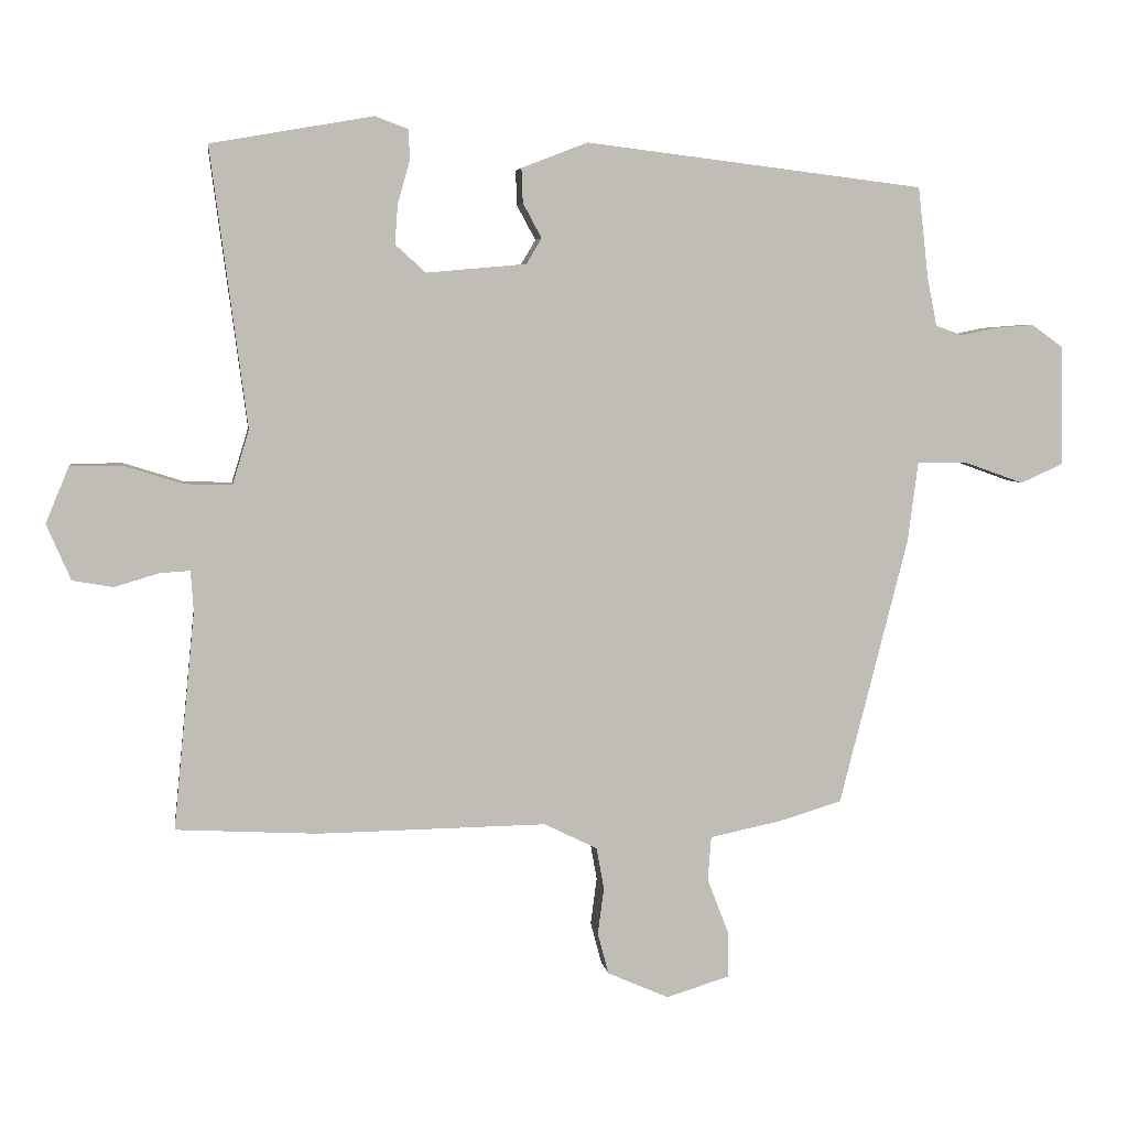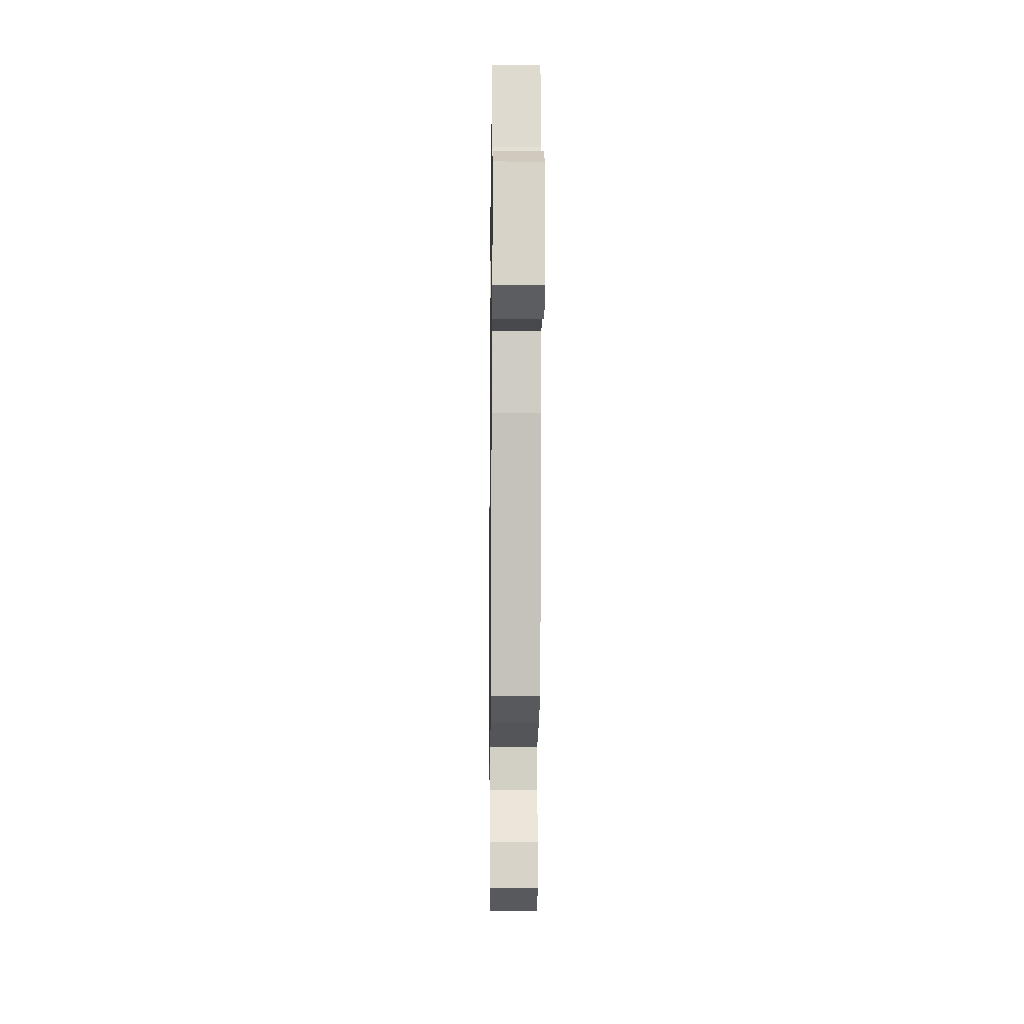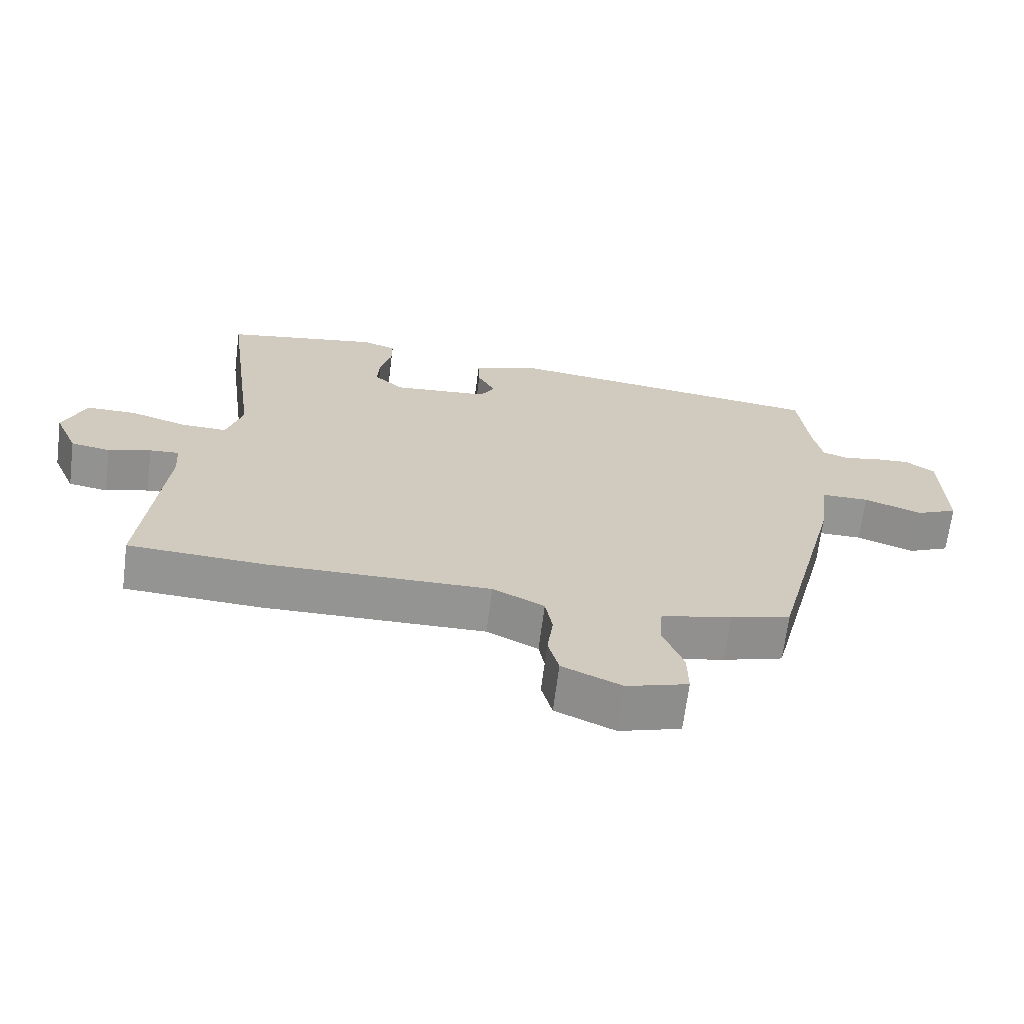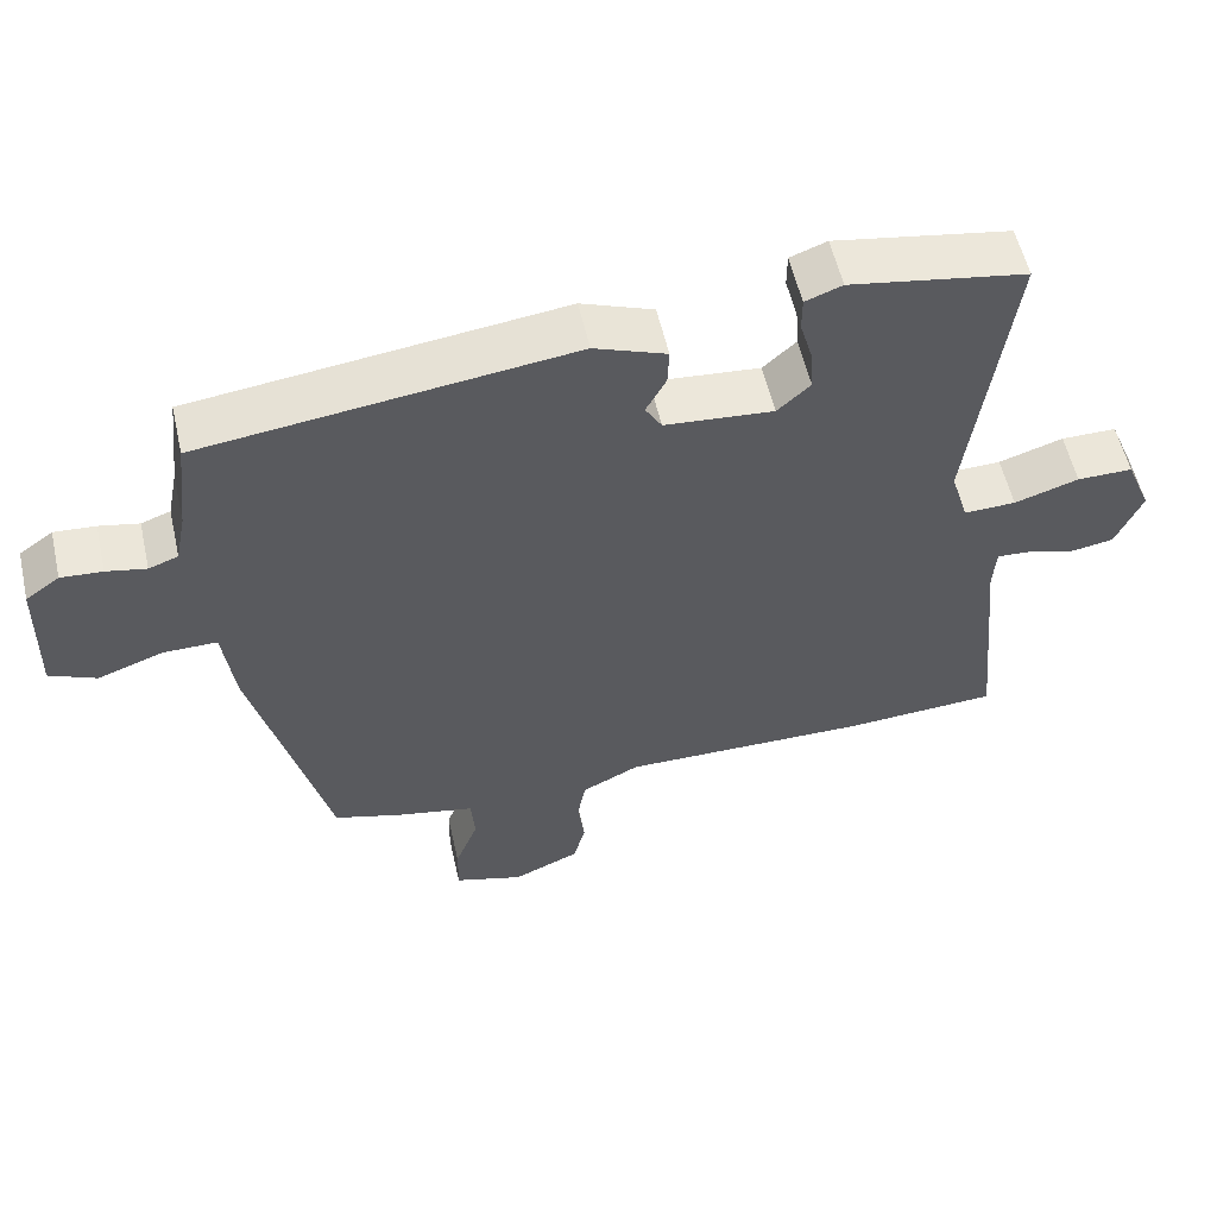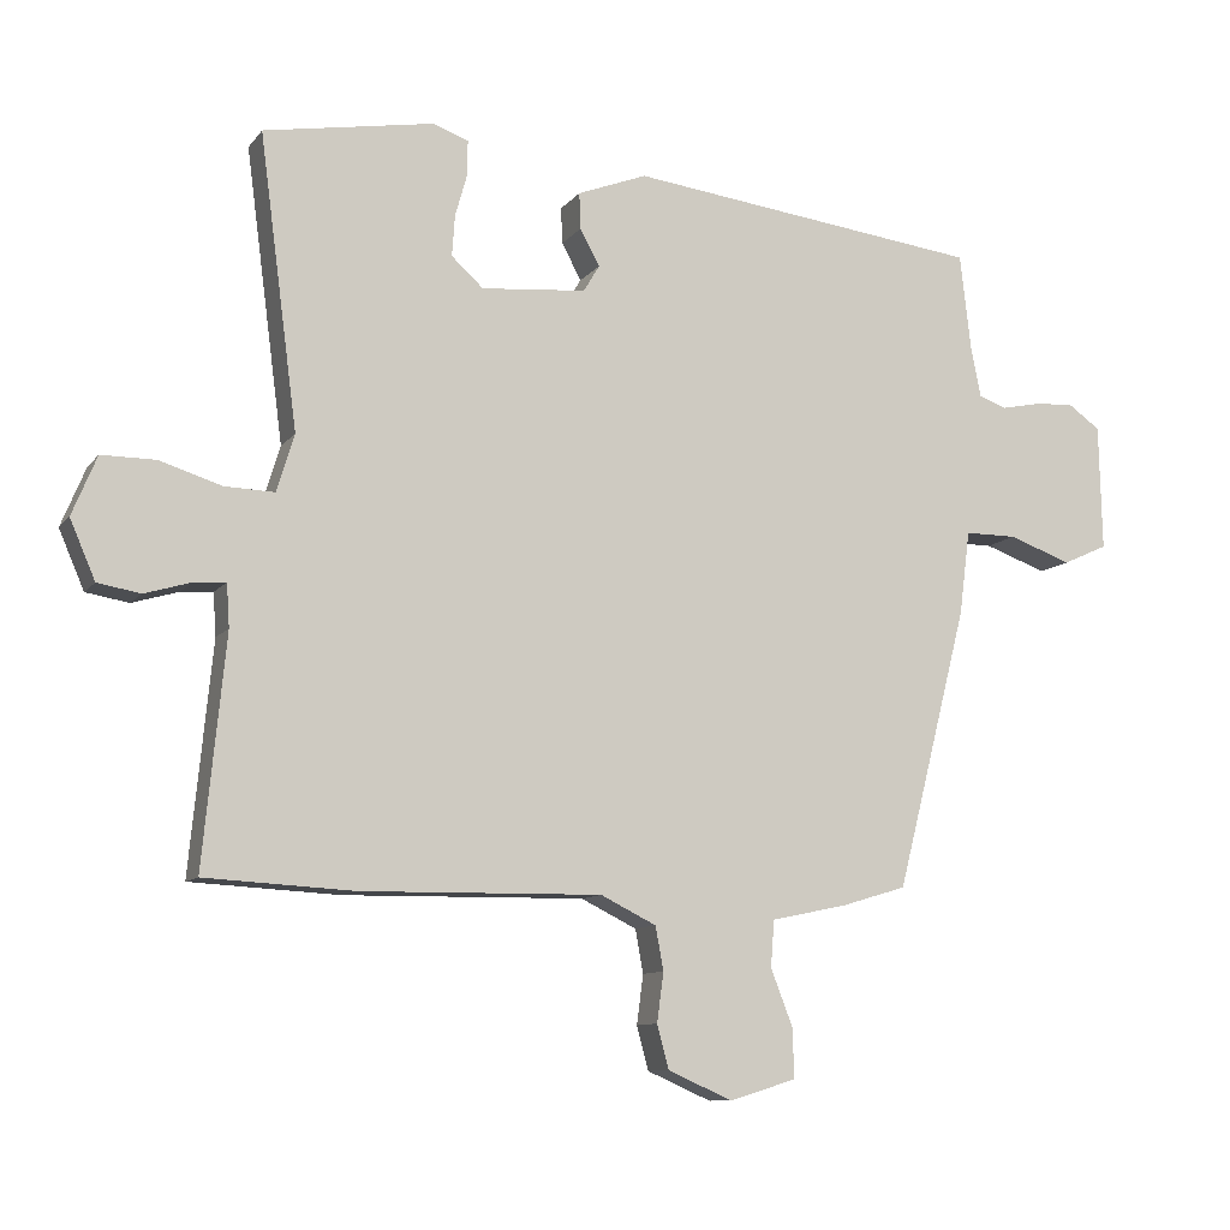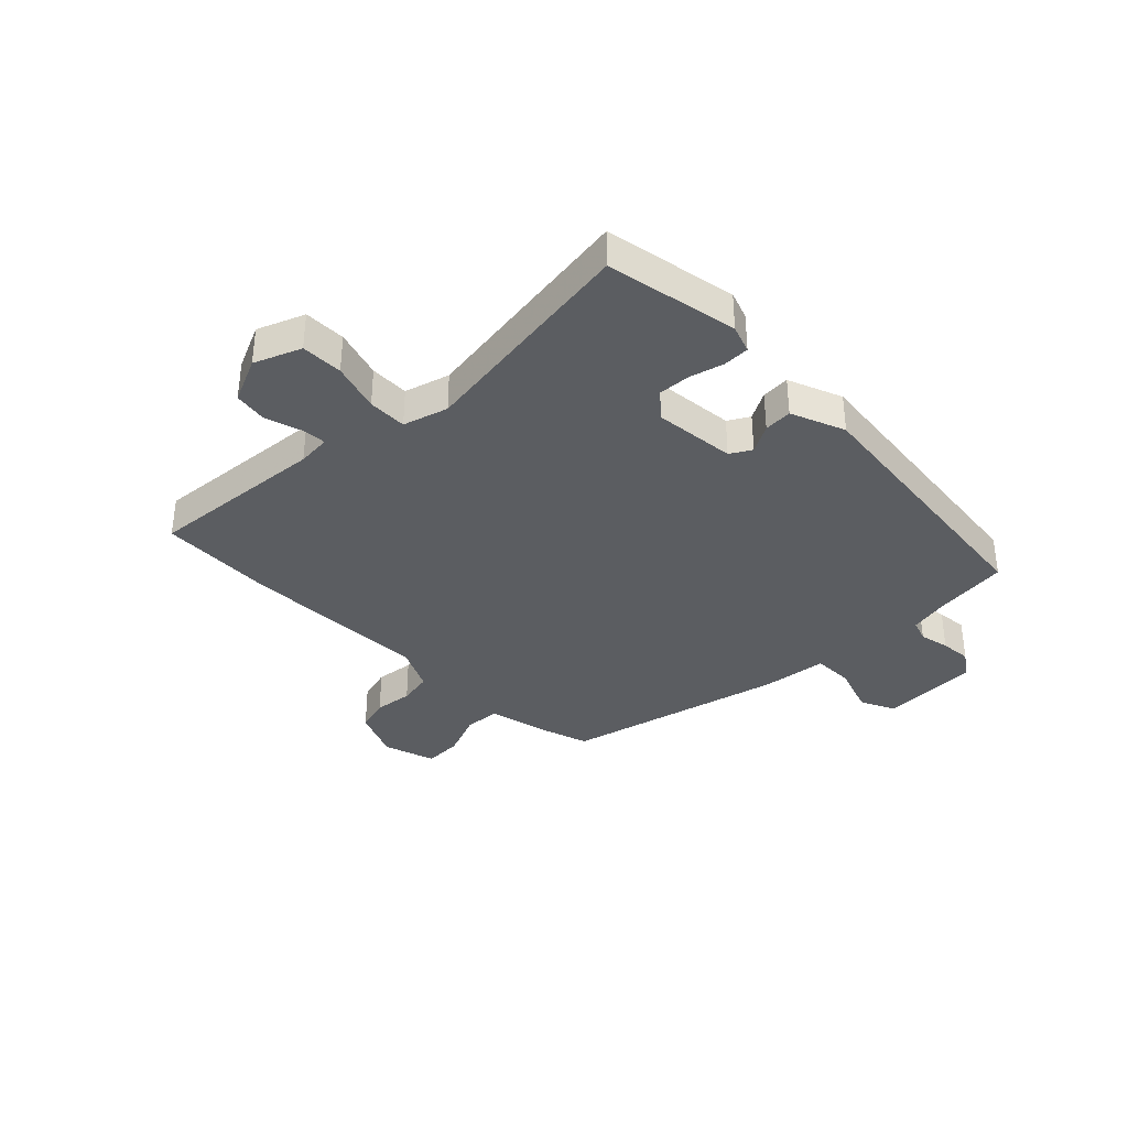
<metadata>
{"format":"obj","ext":"obj","renderer":"f3d","projection":"perspective","resolution":1024,"background":"white","views":[{"elev":5.0,"azim":-8.0,"up":"+Z"},{"elev":-12.4,"azim":89.3,"up":"+Z"},{"elev":-67.0,"azim":-7.2,"up":"+Z"},{"elev":56.3,"azim":167.2,"up":"+Z"},{"elev":-10.1,"azim":-21.9,"up":"+Z"},{"elev":-36.0,"azim":-44.8,"up":"+Y"}]}
</metadata>
<code>
v 0.407 0.07 -0.479
v 0.317 0.07 -0.506
v 0.212 0.07 -0.528
v 0.207 0.07 -0.592
v 0.238 0.07 -0.672
v 0.239 0.07 -0.739
v 0.147 0.07 -0.767
v 0.058 0.07 -0.728
v 0.042 0.07 -0.668
v 0.051 0.07 -0.6
v 0.04 0.07 -0.54
v -0.037 0.07 -0.502
v -0.369 0.07 -0.507
v -0.574 0.07 -0.496
v -0.543 0.07 -0.181
v -0.547 0.07 -0.122
v -0.591 0.07 -0.125
v -0.655 0.07 -0.144
v -0.714 0.07 -0.134
v -0.749 0.07 -0.053
v -0.715 0.07 0.029
v -0.641 0.07 0.029
v -0.555 0.07 0.002
v -0.486 0.07 0
v -0.462 0.07 0.079
v -0.515 0.07 0.482
v -0.28 0.07 0.523
v -0.231 0.07 0.505
v -0.231 0.07 0.459
v -0.248 0.07 0.399
v -0.252 0.07 0.342
v -0.208 0.07 0.302
v -0.063 0.07 0.315
v -0.041 0.07 0.352
v -0.068 0.07 0.402
v -0.07 0.07 0.452
v 0.026 0.07 0.489
v 0.517 0.07 0.429
v 0.532 0.07 0.297
v 0.546 0.07 0.227
v 0.585 0.07 0.213
v 0.638 0.07 0.224
v 0.693 0.07 0.228
v 0.738 0.07 0.196
v 0.742 0.07 0.022
v 0.68 0.07 -0.006
v 0.593 0.07 0.025
v 0.521 0.07 0.025
v 0.506 0.07 -0.091
v 0.407 0 -0.479
v 0.317 0 -0.506
v 0.212 0 -0.528
v 0.207 0 -0.592
v 0.238 0 -0.672
v 0.239 0 -0.739
v 0.147 0 -0.767
v 0.058 0 -0.728
v 0.042 0 -0.668
v 0.051 0 -0.6
v 0.04 0 -0.54
v -0.037 0 -0.502
v -0.369 0 -0.507
v -0.574 0 -0.496
v -0.543 0 -0.181
v -0.547 0 -0.122
v -0.591 0 -0.125
v -0.655 0 -0.144
v -0.714 0 -0.134
v -0.749 0 -0.053
v -0.715 0 0.029
v -0.641 0 0.029
v -0.555 0 0.002
v -0.486 0 0
v -0.462 0 0.079
v -0.515 0 0.482
v -0.28 0 0.523
v -0.231 0 0.505
v -0.231 0 0.459
v -0.248 0 0.399
v -0.252 0 0.342
v -0.208 0 0.302
v -0.063 0 0.315
v -0.041 0 0.352
v -0.068 0 0.402
v -0.07 0 0.452
v 0.026 0 0.489
v 0.517 0 0.429
v 0.532 0 0.297
v 0.546 0 0.227
v 0.585 0 0.213
v 0.638 0 0.224
v 0.693 0 0.228
v 0.738 0 0.196
v 0.742 0 0.022
v 0.68 0 -0.006
v 0.593 0 0.025
v 0.521 0 0.025
v 0.506 0 -0.091
f 1 2 3
f 49 1 3
f 48 49 3
f 45 46 47
f 44 45 47
f 43 44 47
f 42 43 47
f 41 42 47
f 40 41 47 48
f 39 40 48 3
f 37 38 39
f 36 37 39
f 35 36 39
f 34 35 39
f 33 34 39 3
f 28 29 30
f 27 28 30
f 26 27 30
f 25 26 30
f 24 25 30 31
f 21 22 23
f 20 21 23
f 19 20 23
f 18 19 23
f 17 18 23
f 16 17 23 24
f 24 31 32
f 16 24 32
f 15 16 32
f 15 32 33
f 14 15 33
f 13 14 33
f 12 13 33
f 8 9 10
f 7 8 10
f 6 7 10
f 5 6 10
f 4 5 10
f 33 3 4
f 12 33 4
f 11 12 4
f 4 10 11
f 52 51 50
f 52 50 98
f 52 98 97
f 96 95 94
f 96 94 93
f 96 93 92
f 96 92 91
f 96 91 90
f 97 96 90 89
f 52 97 89 88
f 88 87 86
f 88 86 85
f 88 85 84
f 88 84 83
f 52 88 83 82
f 79 78 77
f 79 77 76
f 79 76 75
f 79 75 74
f 80 79 74 73
f 72 71 70
f 72 70 69
f 72 69 68
f 72 68 67
f 72 67 66
f 73 72 66 65
f 81 80 73
f 81 73 65
f 81 65 64
f 82 81 64
f 82 64 63
f 82 63 62
f 82 62 61
f 59 58 57
f 59 57 56
f 59 56 55
f 59 55 54
f 59 54 53
f 53 52 82
f 53 82 61
f 53 61 60
f 60 59 53
f 1 50 51 2
f 2 51 52 3
f 3 52 53 4
f 4 53 54 5
f 5 54 55 6
f 6 55 56 7
f 7 56 57 8
f 8 57 58 9
f 9 58 59 10
f 10 59 60 11
f 11 60 61 12
f 12 61 62 13
f 13 62 63 14
f 14 63 64 15
f 15 64 65 16
f 16 65 66 17
f 17 66 67 18
f 18 67 68 19
f 19 68 69 20
f 20 69 70 21
f 21 70 71 22
f 22 71 72 23
f 23 72 73 24
f 24 73 74 25
f 25 74 75 26
f 26 75 76 27
f 27 76 77 28
f 28 77 78 29
f 29 78 79 30
f 30 79 80 31
f 31 80 81 32
f 32 81 82 33
f 33 82 83 34
f 34 83 84 35
f 35 84 85 36
f 36 85 86 37
f 37 86 87 38
f 38 87 88 39
f 39 88 89 40
f 40 89 90 41
f 41 90 91 42
f 42 91 92 43
f 43 92 93 44
f 44 93 94 45
f 45 94 95 46
f 46 95 96 47
f 47 96 97 48
f 48 97 98 49
f 49 98 50 1

</code>
